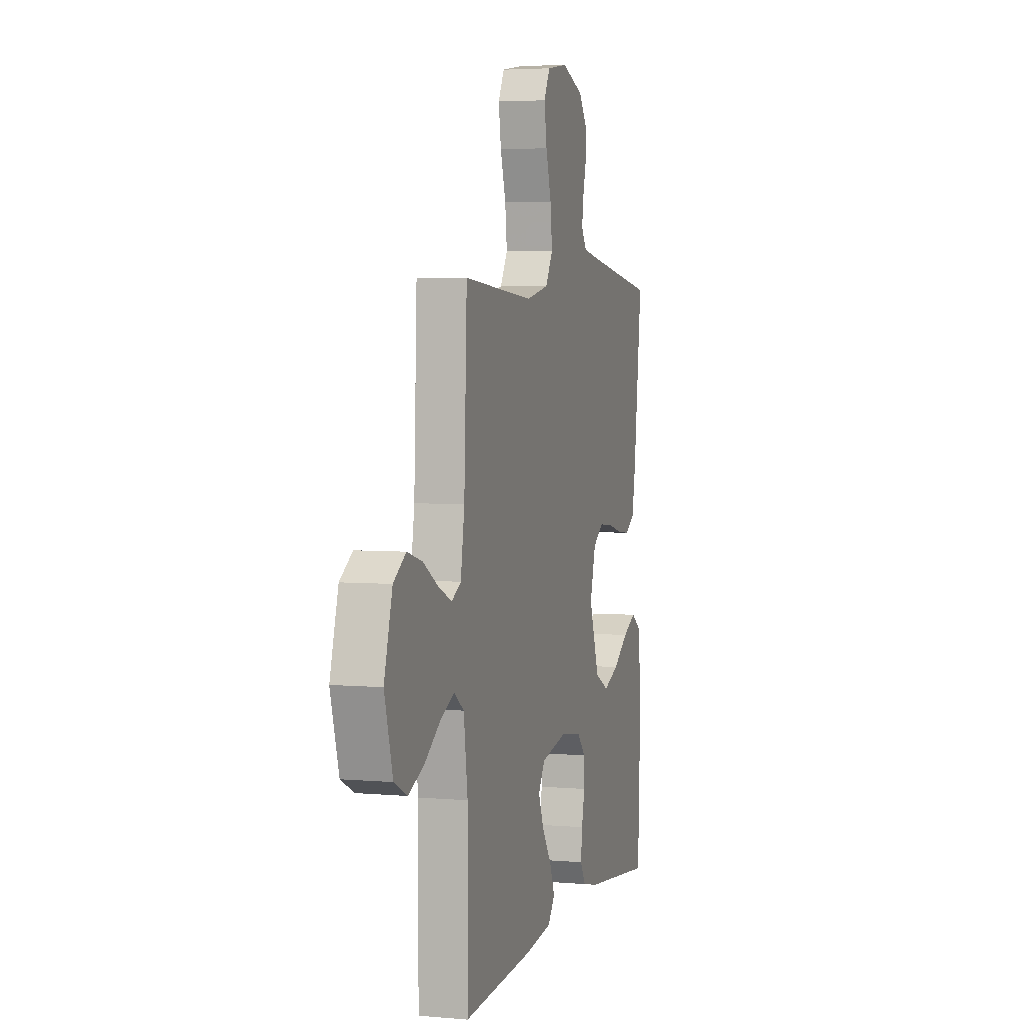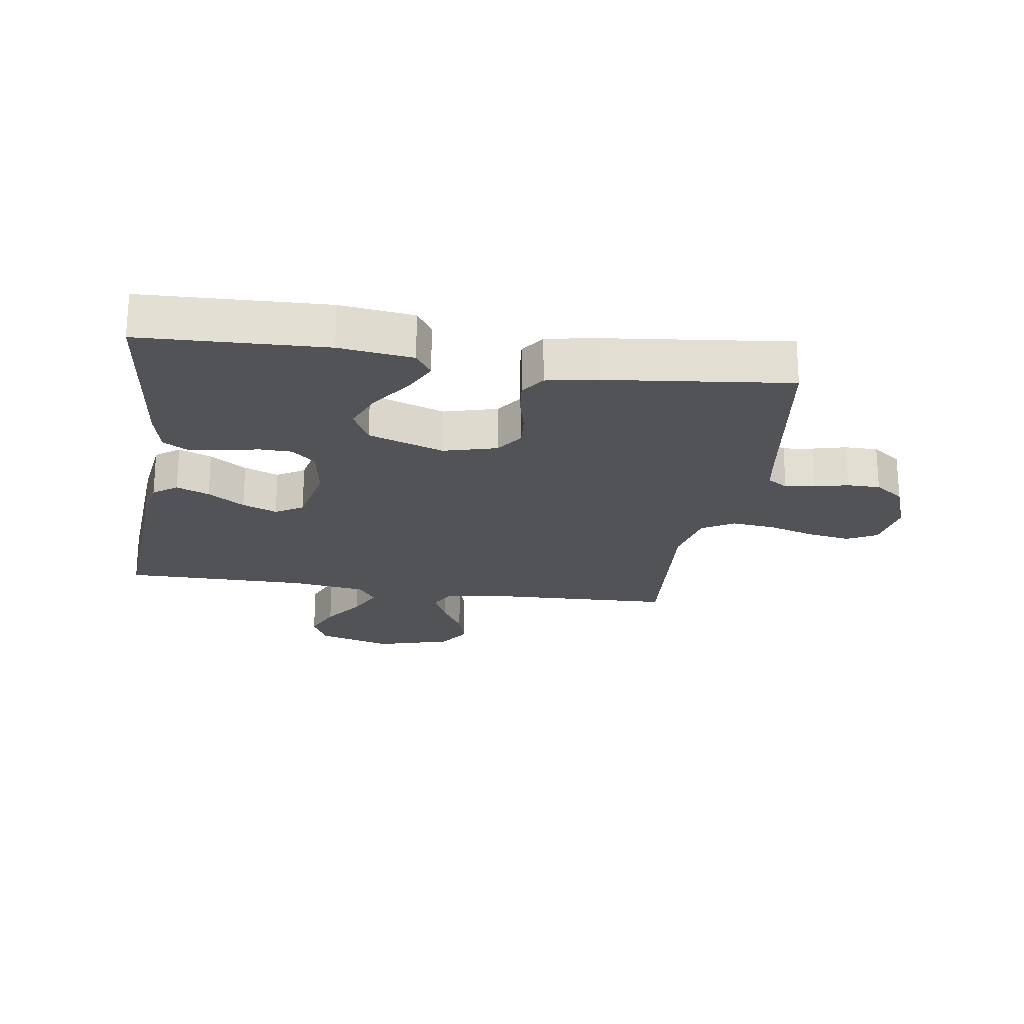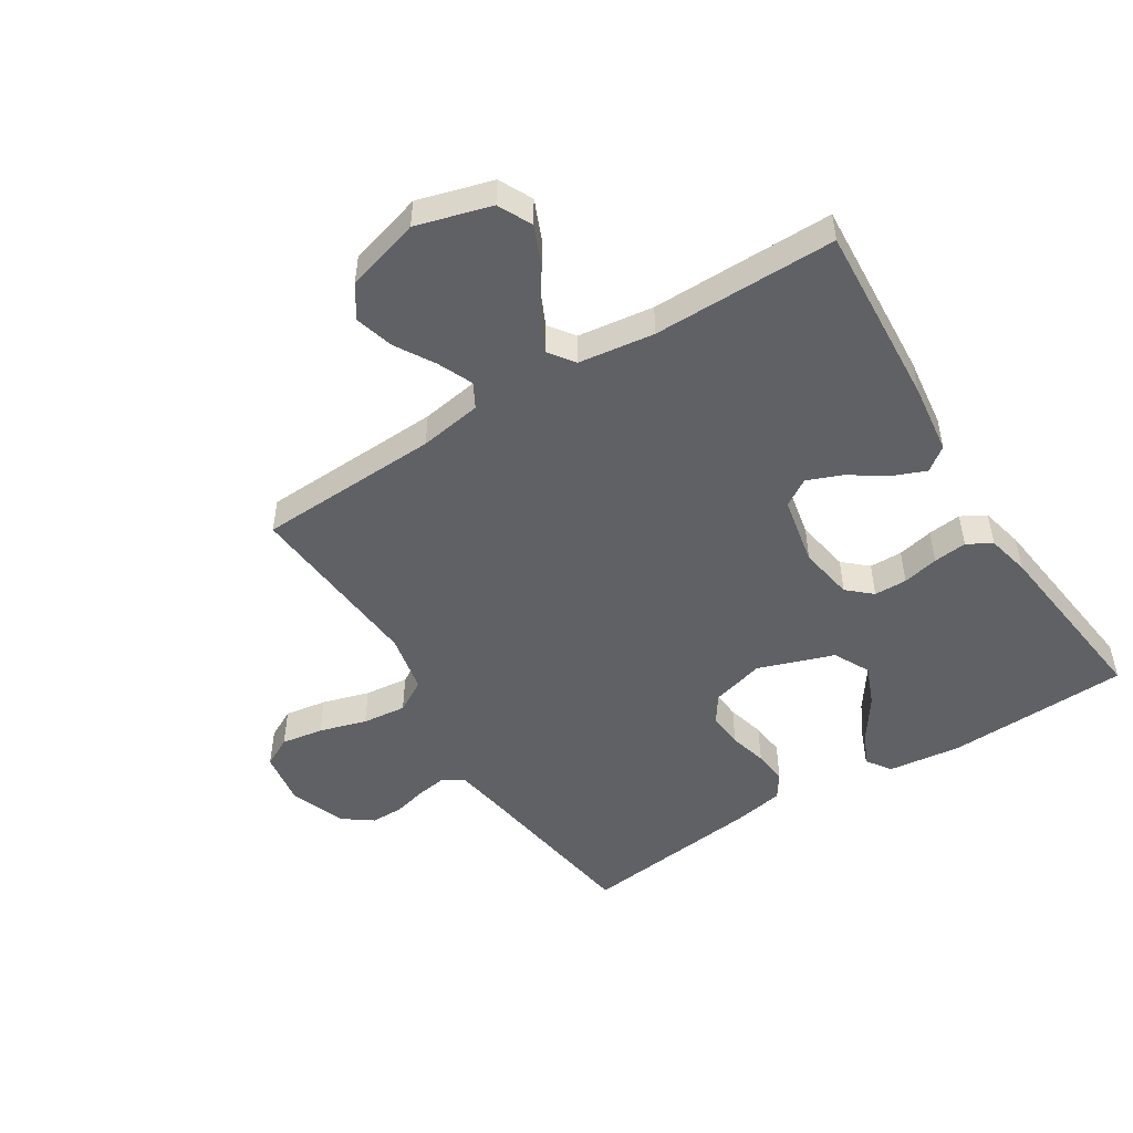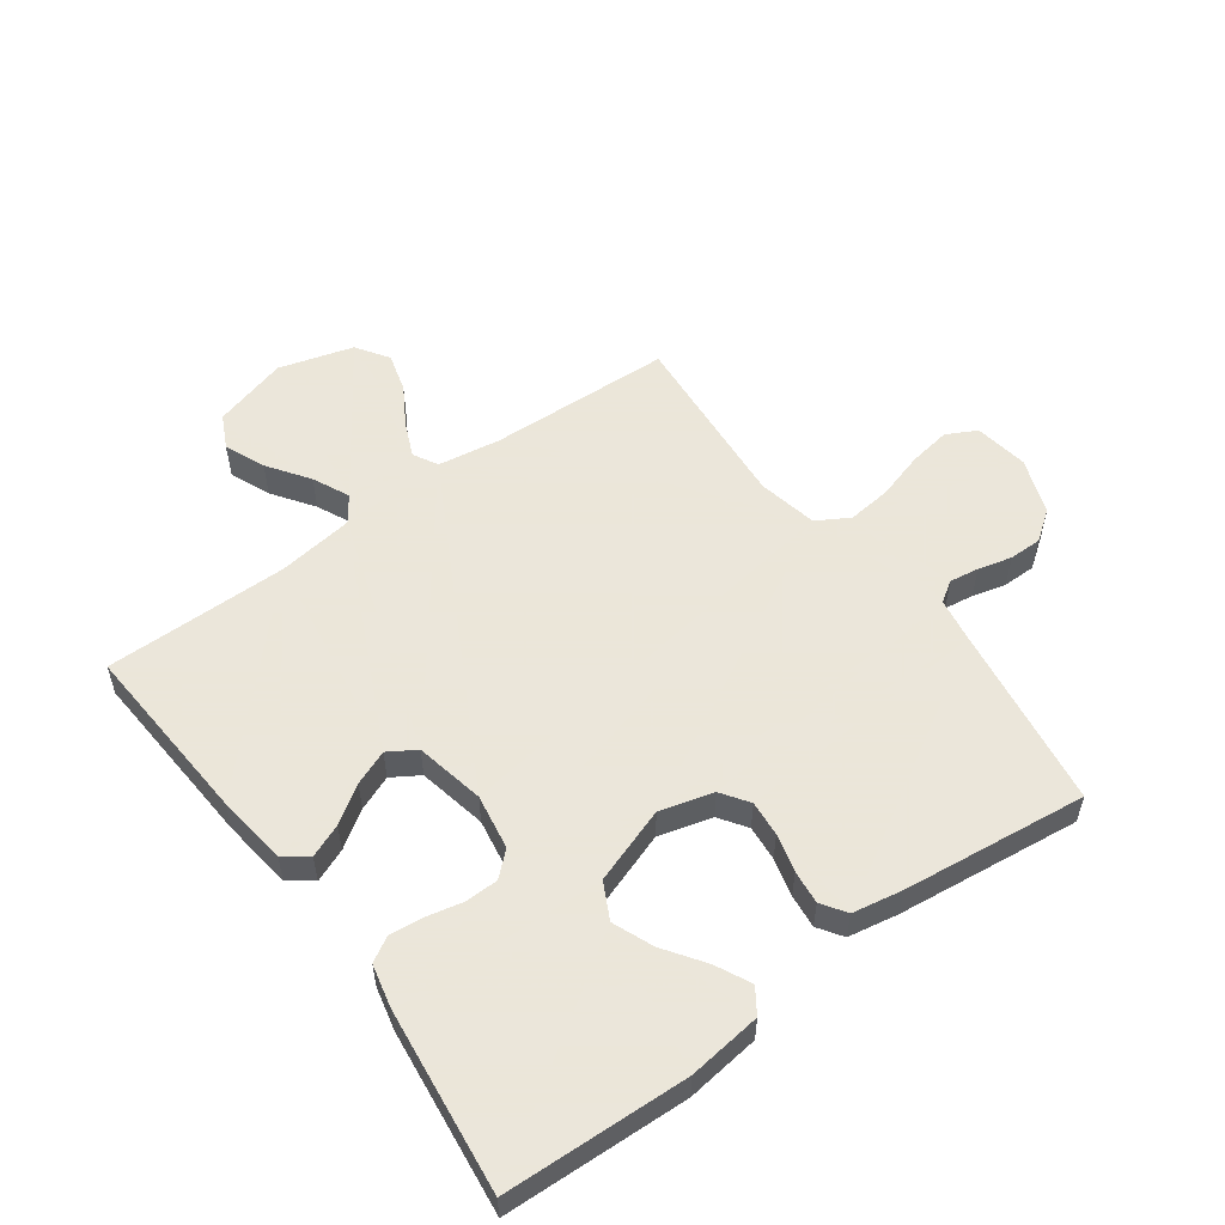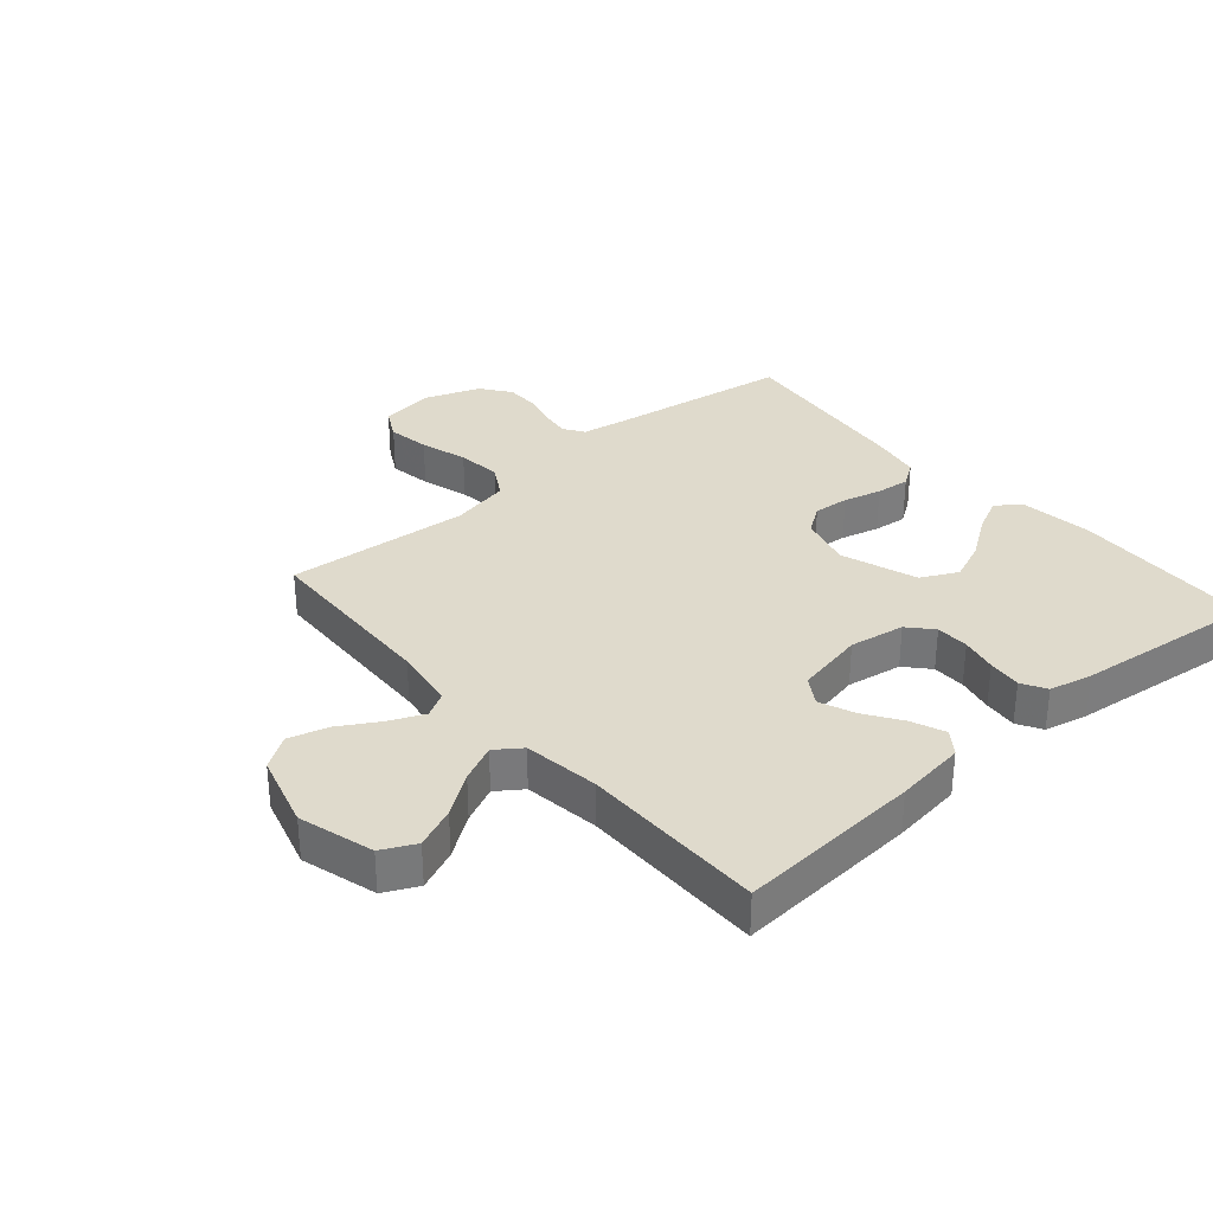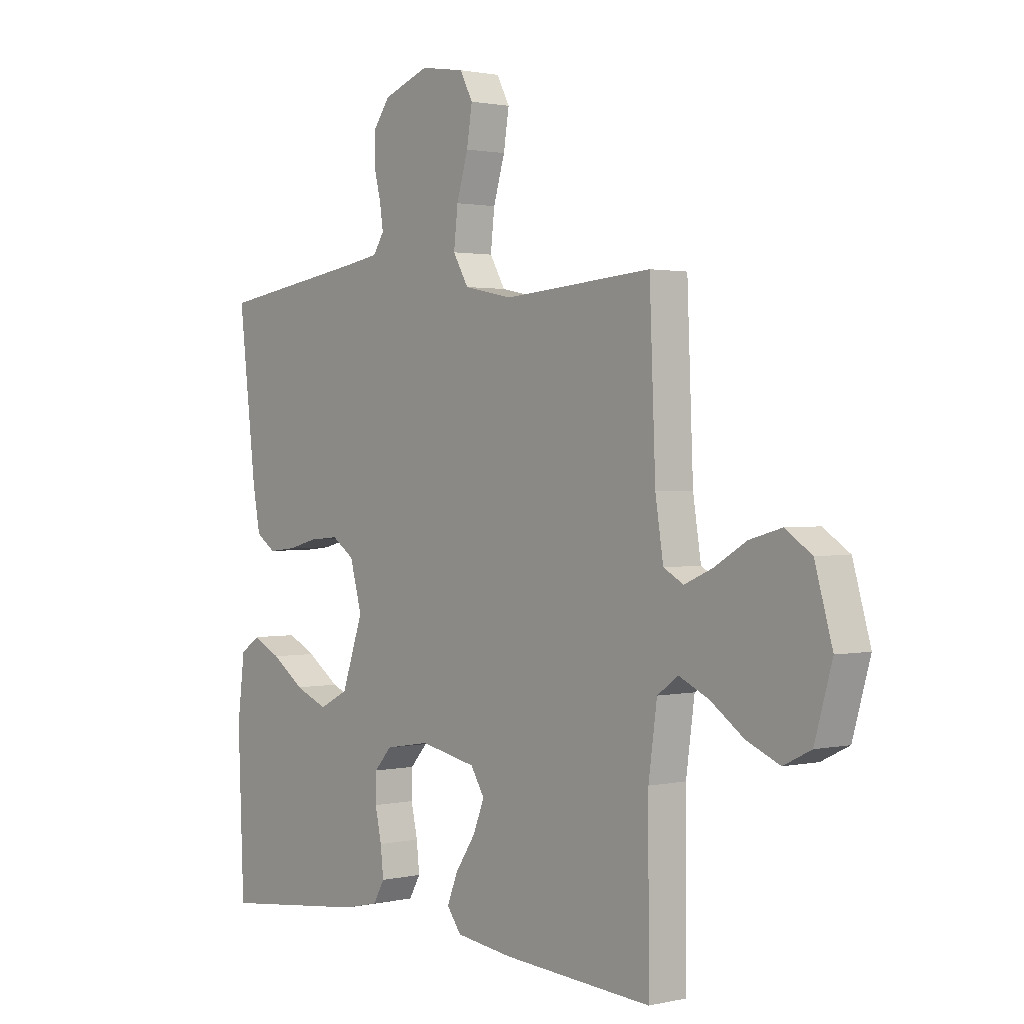
<metadata>
{"format":"obj","ext":"obj","renderer":"f3d","projection":"perspective","resolution":1024,"background":"white","views":[{"elev":4.1,"azim":106.2,"up":"+Z"},{"elev":-22.0,"azim":-98.8,"up":"+Y"},{"elev":-49.7,"azim":122.2,"up":"+Y"},{"elev":55.0,"azim":-126.1,"up":"+Y"},{"elev":32.5,"azim":139.1,"up":"+Y"},{"elev":1.4,"azim":50.6,"up":"+Z"}]}
</metadata>
<code>
v 0.5 0.07 -0.5
v 0.2 0.07 -0.48
v 0.085 0.07 -0.465
v 0.056 0.07 -0.426
v 0.078 0.07 -0.372
v 0.118 0.07 -0.312
v 0.141 0.07 -0.255
v 0.113 0.07 -0.21
v 0 0.07 -0.187
v -0.09 0.07 -0.202
v -0.125 0.07 -0.241
v -0.126 0.07 -0.295
v -0.113 0.07 -0.354
v -0.107 0.07 -0.409
v -0.13 0.07 -0.449
v -0.2 0.07 -0.465
v -0.5 0.07 -0.5
v -0.512 0.07 -0.2
v -0.497 0.07 -0.08
v -0.457 0.07 -0.053
v -0.4 0.07 -0.081
v -0.334 0.07 -0.127
v -0.268 0.07 -0.154
v -0.209 0.07 -0.124
v -0.166 0.07 0
v -0.19 0.07 0.087
v -0.235 0.07 0.118
v -0.293 0.07 0.113
v -0.355 0.07 0.097
v -0.41 0.07 0.091
v -0.45 0.07 0.118
v -0.465 0.07 0.2
v -0.5 0.07 0.5
v -0.2 0.07 0.545
v -0.128 0.07 0.557
v -0.106 0.07 0.591
v -0.113 0.07 0.639
v -0.127 0.07 0.694
v -0.127 0.07 0.748
v -0.092 0.07 0.796
v 0 0.07 0.83
v 0.088 0.07 0.816
v 0.114 0.07 0.767
v 0.103 0.07 0.698
v 0.08 0.07 0.621
v 0.072 0.07 0.549
v 0.103 0.07 0.496
v 0.2 0.07 0.476
v 0.5 0.07 0.5
v 0.512 0.07 0.2
v 0.528 0.07 0.098
v 0.568 0.07 0.076
v 0.625 0.07 0.101
v 0.689 0.07 0.139
v 0.753 0.07 0.157
v 0.806 0.07 0.122
v 0.841 0.07 0
v 0.806 0.07 -0.122
v 0.751 0.07 -0.149
v 0.685 0.07 -0.121
v 0.618 0.07 -0.074
v 0.558 0.07 -0.046
v 0.516 0.07 -0.076
v 0.499 0.07 -0.2
v 0.5 0 -0.5
v 0.2 0 -0.48
v 0.085 0 -0.465
v 0.056 0 -0.426
v 0.078 0 -0.372
v 0.118 0 -0.312
v 0.141 0 -0.255
v 0.113 0 -0.21
v 0 0 -0.187
v -0.09 0 -0.202
v -0.125 0 -0.241
v -0.126 0 -0.295
v -0.113 0 -0.354
v -0.107 0 -0.409
v -0.13 0 -0.449
v -0.2 0 -0.465
v -0.5 0 -0.5
v -0.512 0 -0.2
v -0.497 0 -0.08
v -0.457 0 -0.053
v -0.4 0 -0.081
v -0.334 0 -0.127
v -0.268 0 -0.154
v -0.209 0 -0.124
v -0.166 0 0
v -0.19 0 0.087
v -0.235 0 0.118
v -0.293 0 0.113
v -0.355 0 0.097
v -0.41 0 0.091
v -0.45 0 0.118
v -0.465 0 0.2
v -0.5 0 0.5
v -0.2 0 0.545
v -0.128 0 0.557
v -0.106 0 0.591
v -0.113 0 0.639
v -0.127 0 0.694
v -0.127 0 0.748
v -0.092 0 0.796
v 0 0 0.83
v 0.088 0 0.816
v 0.114 0 0.767
v 0.103 0 0.698
v 0.08 0 0.621
v 0.072 0 0.549
v 0.103 0 0.496
v 0.2 0 0.476
v 0.5 0 0.5
v 0.512 0 0.2
v 0.528 0 0.098
v 0.568 0 0.076
v 0.625 0 0.101
v 0.689 0 0.139
v 0.753 0 0.157
v 0.806 0 0.122
v 0.841 0 0
v 0.806 0 -0.122
v 0.751 0 -0.149
v 0.685 0 -0.121
v 0.618 0 -0.074
v 0.558 0 -0.046
v 0.516 0 -0.076
v 0.499 0 -0.2
f 58 59 60 61
f 58 61 62
f 57 58 62
f 56 57 62
f 53 54 55 56
f 52 53 56 62
f 51 52 62 63
f 48 49 50
f 47 48 50 51
f 42 43 44 45
f 42 45 46
f 41 42 46
f 40 41 46
f 37 38 39 40
f 36 37 40 46
f 35 36 46 47
f 31 32 33 34
f 28 29 30 31
f 27 28 31 34
f 26 27 34 35
f 19 20 21 22
f 19 22 23
f 18 19 23
f 17 18 23
f 16 17 23 24
f 12 13 14 15
f 11 12 15 16
f 3 4 5 6
f 3 6 7
f 64 1 2 3
f 64 3 7
f 63 64 7 8
f 51 63 8 9
f 47 51 9 10
f 25 26 35 47
f 25 47 10 11
f 11 16 24 25
f 125 124 123 122
f 126 125 122
f 126 122 121
f 126 121 120
f 120 119 118 117
f 126 120 117 116
f 127 126 116 115
f 114 113 112
f 115 114 112 111
f 109 108 107 106
f 110 109 106
f 110 106 105
f 110 105 104
f 104 103 102 101
f 110 104 101 100
f 111 110 100 99
f 98 97 96 95
f 95 94 93 92
f 98 95 92 91
f 99 98 91 90
f 86 85 84 83
f 87 86 83
f 87 83 82
f 87 82 81
f 88 87 81 80
f 79 78 77 76
f 80 79 76 75
f 70 69 68 67
f 71 70 67
f 67 66 65 128
f 71 67 128
f 72 71 128 127
f 73 72 127 115
f 74 73 115 111
f 111 99 90 89
f 75 74 111 89
f 89 88 80 75
f 1 65 66 2
f 2 66 67 3
f 3 67 68 4
f 4 68 69 5
f 5 69 70 6
f 6 70 71 7
f 7 71 72 8
f 8 72 73 9
f 9 73 74 10
f 10 74 75 11
f 11 75 76 12
f 12 76 77 13
f 13 77 78 14
f 14 78 79 15
f 15 79 80 16
f 16 80 81 17
f 17 81 82 18
f 18 82 83 19
f 19 83 84 20
f 20 84 85 21
f 21 85 86 22
f 22 86 87 23
f 23 87 88 24
f 24 88 89 25
f 25 89 90 26
f 26 90 91 27
f 27 91 92 28
f 28 92 93 29
f 29 93 94 30
f 30 94 95 31
f 31 95 96 32
f 32 96 97 33
f 33 97 98 34
f 34 98 99 35
f 35 99 100 36
f 36 100 101 37
f 37 101 102 38
f 38 102 103 39
f 39 103 104 40
f 40 104 105 41
f 41 105 106 42
f 42 106 107 43
f 43 107 108 44
f 44 108 109 45
f 45 109 110 46
f 46 110 111 47
f 47 111 112 48
f 48 112 113 49
f 49 113 114 50
f 50 114 115 51
f 51 115 116 52
f 52 116 117 53
f 53 117 118 54
f 54 118 119 55
f 55 119 120 56
f 56 120 121 57
f 57 121 122 58
f 58 122 123 59
f 59 123 124 60
f 60 124 125 61
f 61 125 126 62
f 62 126 127 63
f 63 127 128 64
f 64 128 65 1

</code>
